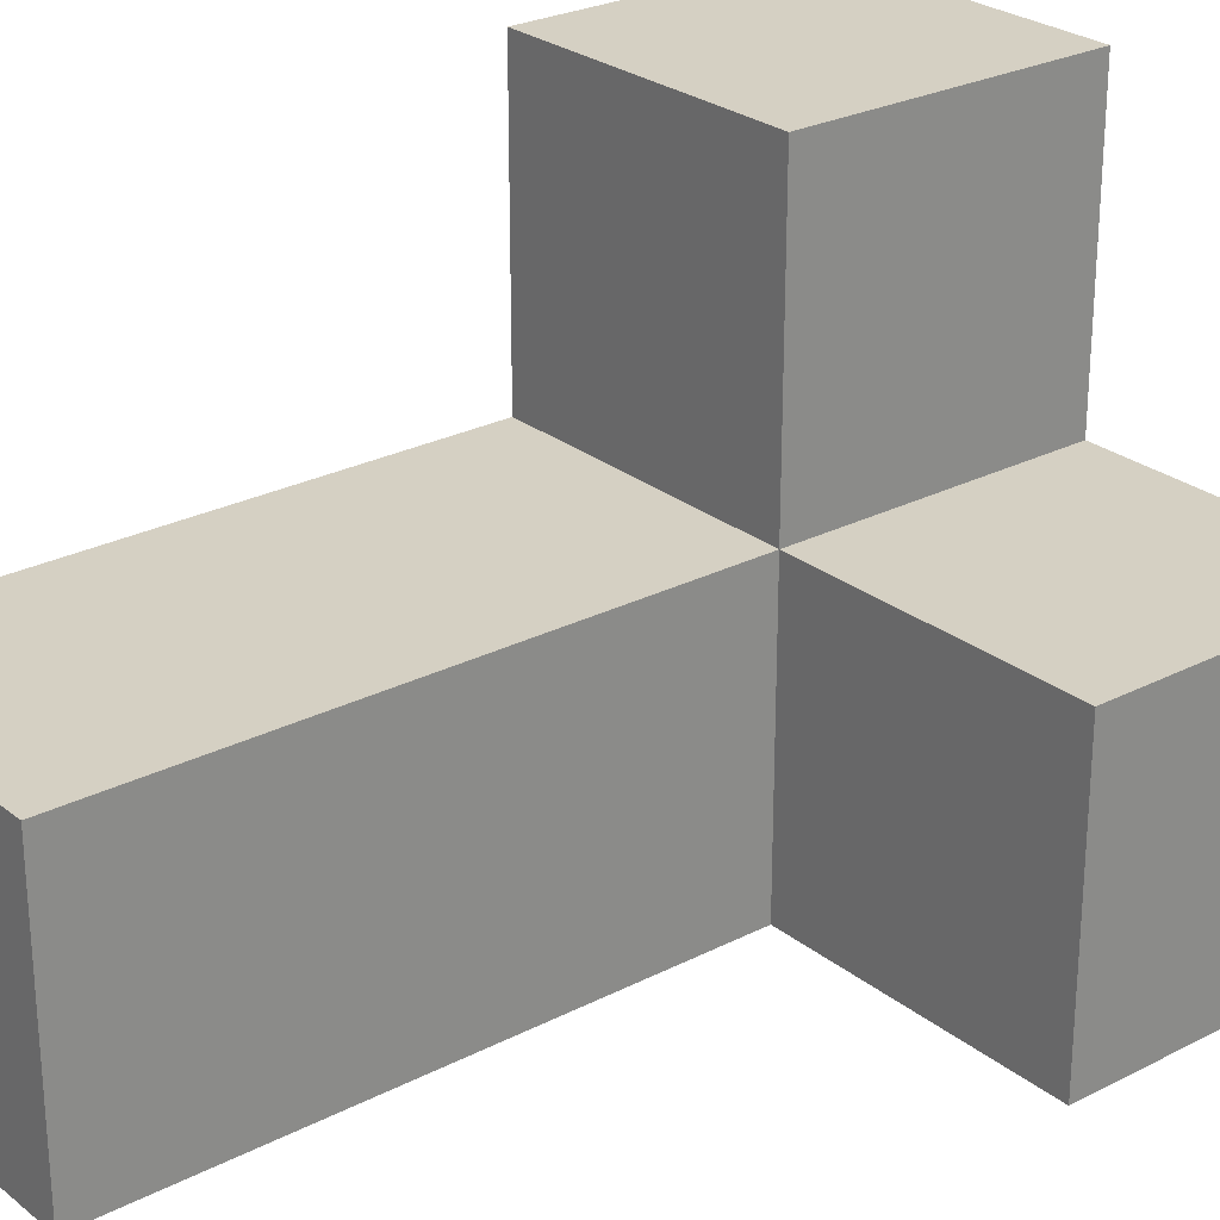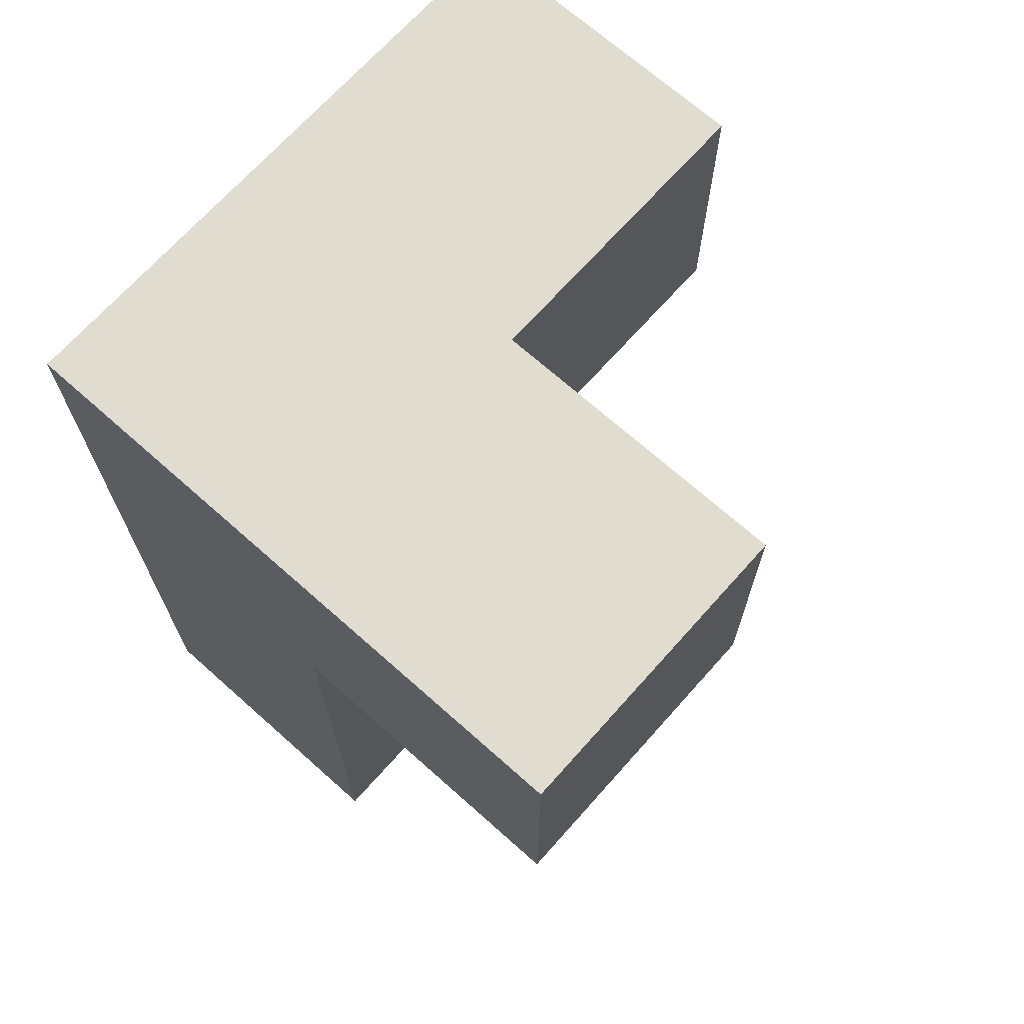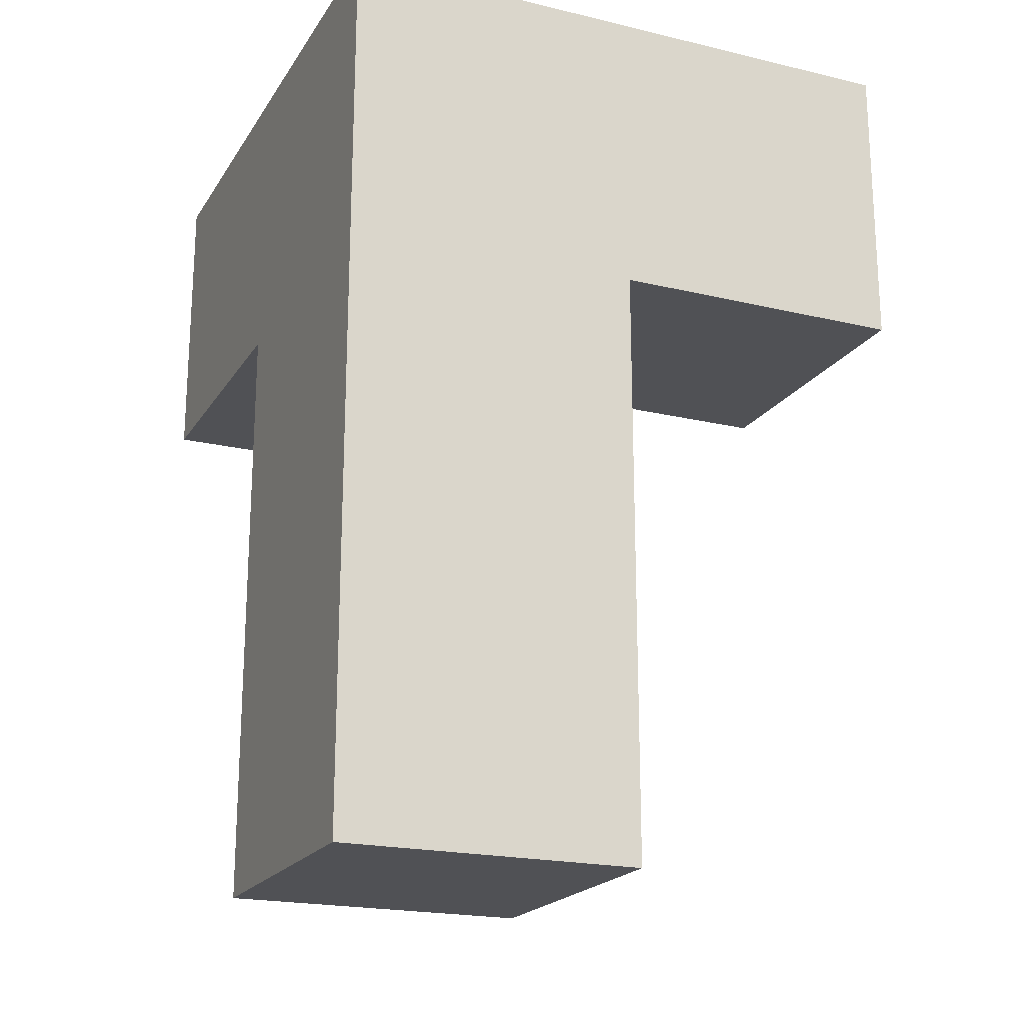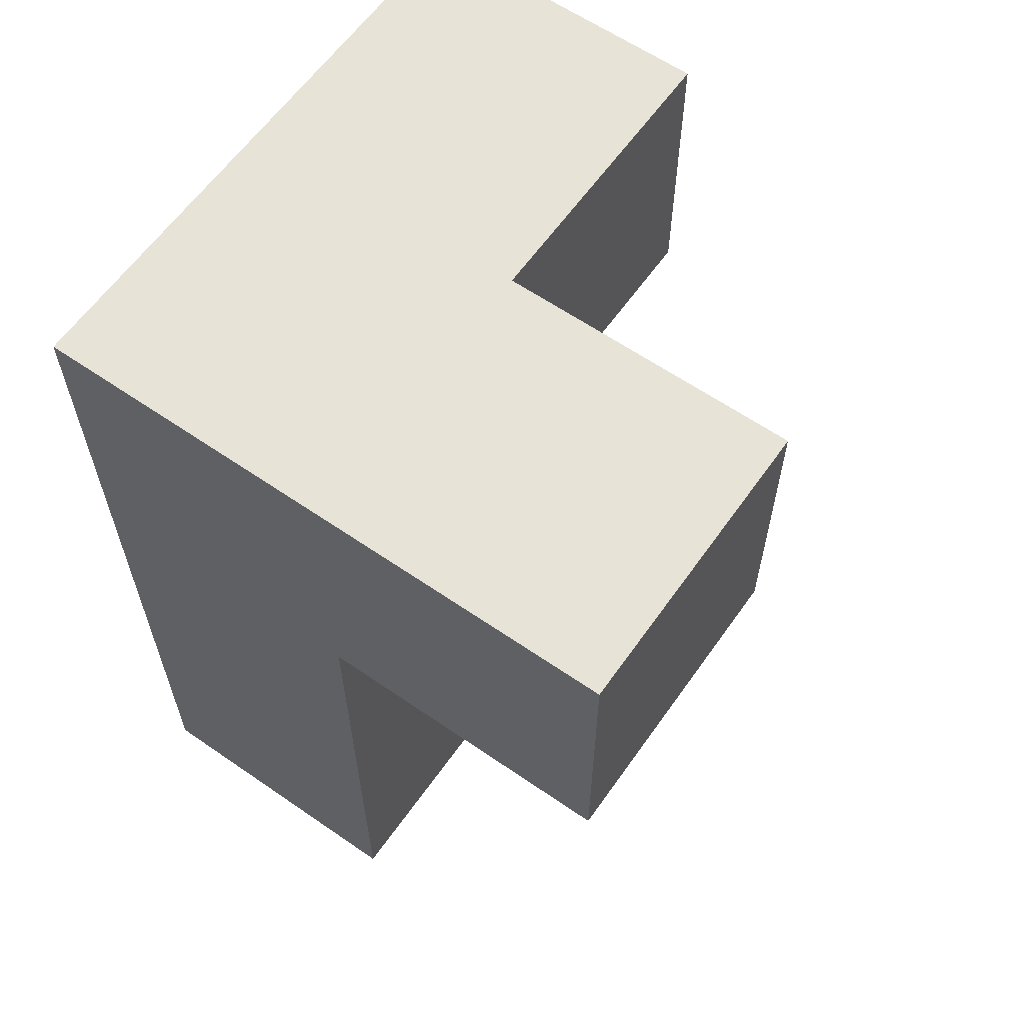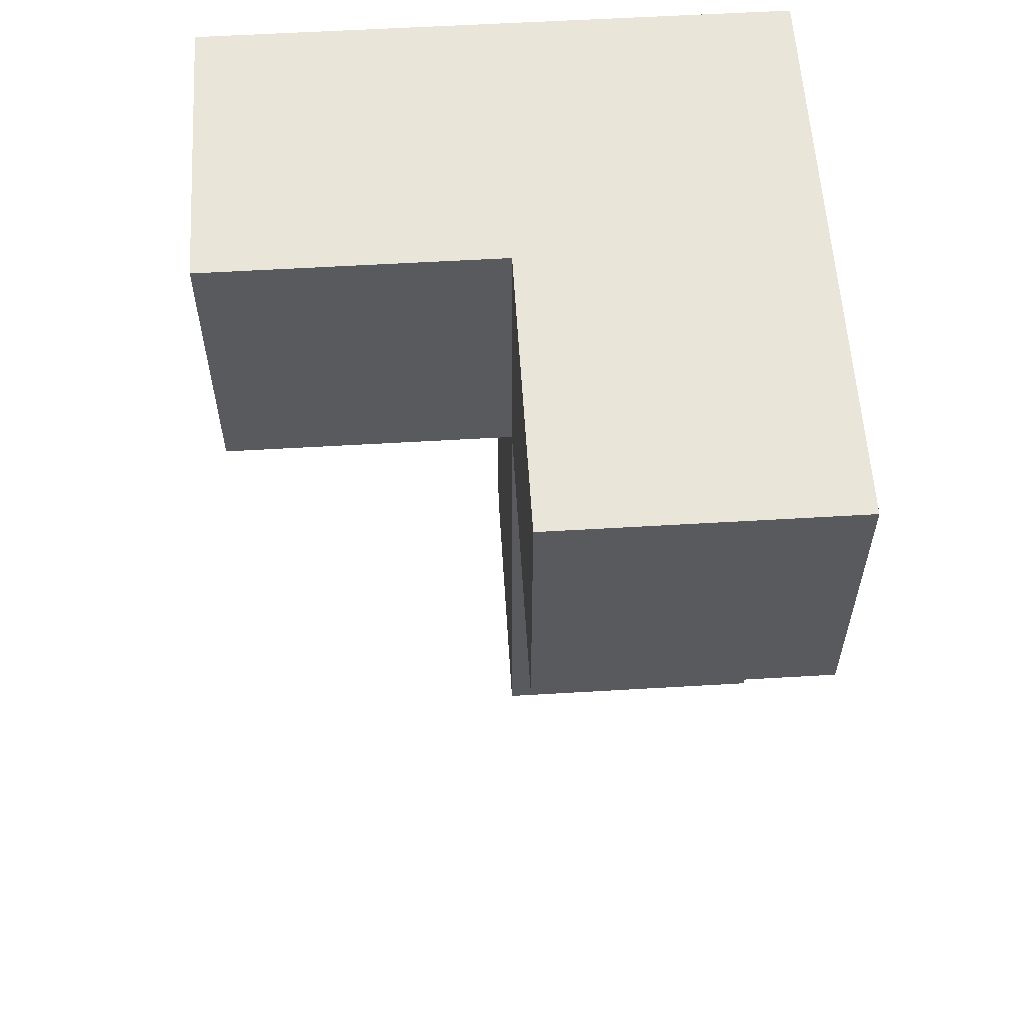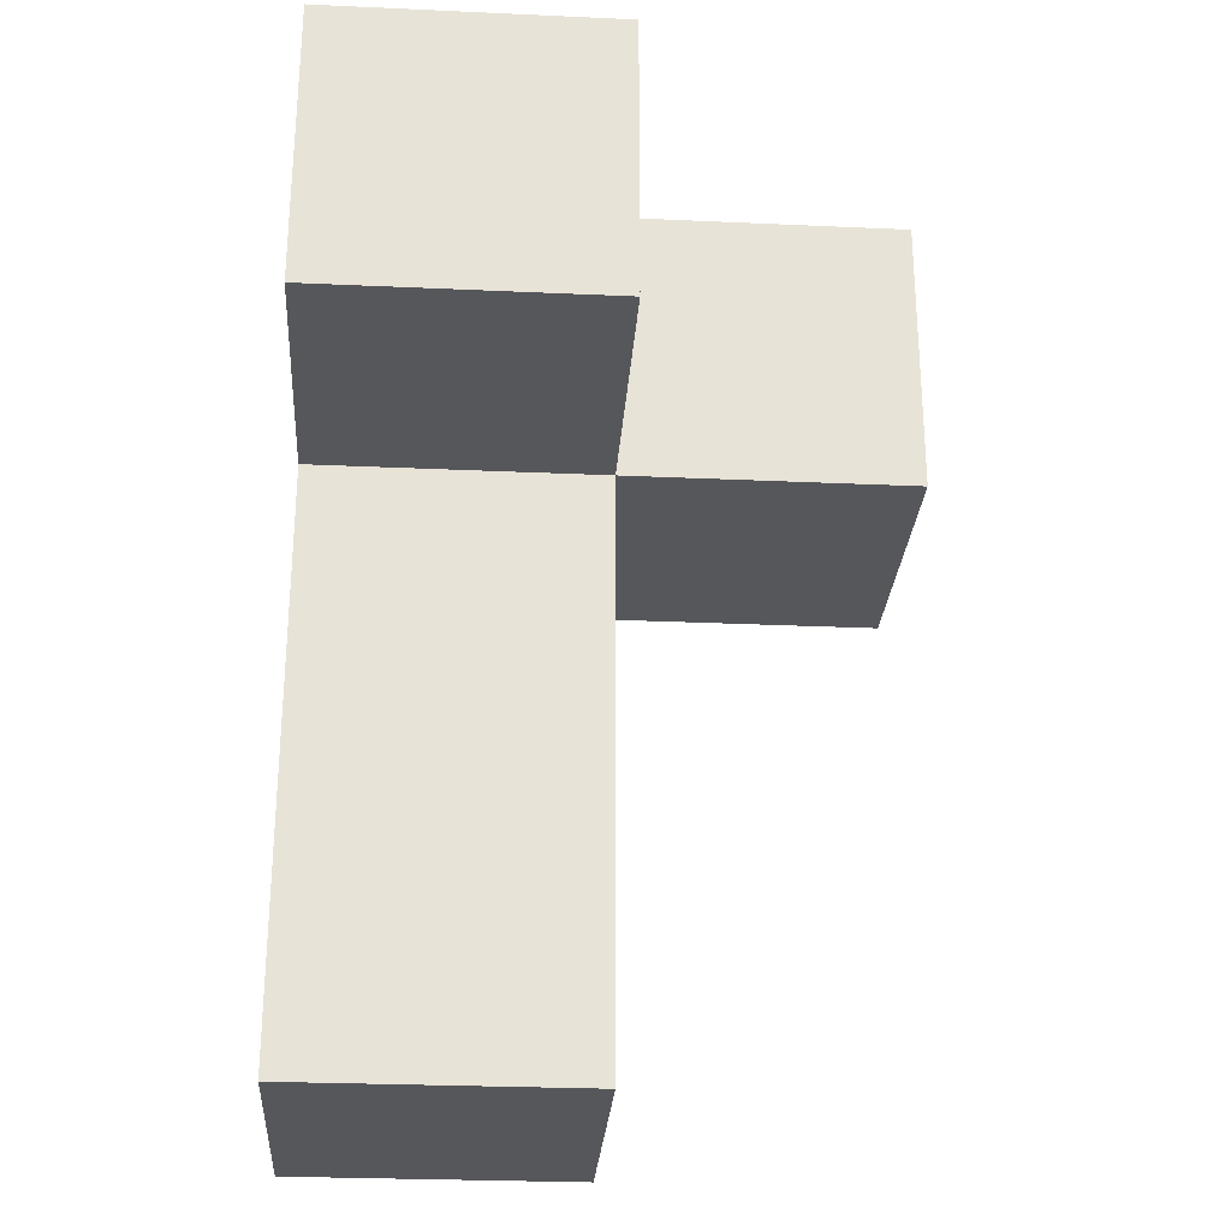
<metadata>
{"format":"obj","ext":"obj","renderer":"f3d","projection":"perspective","resolution":1024,"background":"white","views":[{"elev":26.1,"azim":-129.1,"up":"+Y"},{"elev":69.5,"azim":131.7,"up":"+Z"},{"elev":-20.2,"azim":66.5,"up":"+Z"},{"elev":61.5,"azim":125.1,"up":"+Z"},{"elev":58.2,"azim":-93.5,"up":"+Z"},{"elev":-27.3,"azim":176.0,"up":"+Z"}]}
</metadata>
<code>
v 2.013 0.0075 1.998
v 3.993 0.0075 1.008
v 2.013 0.9975 2.988
v 3.002 0.9975 1.998
v 3.993 0.9975 1.998
v 3.002 0.0075 2.988
v 3.002 0.0075 0.01833
v 3.993 0.0075 0.01833
v 3.993 0.0075 2.988
v 2.013 0.9975 1.998
v 3.993 1.988 2.988
v 3.002 0.9975 1.008
v 3.002 1.988 2.988
v 3.993 0.9975 1.008
v 3.002 0.0075 1.998
v 3.993 0.0075 1.998
v 2.013 0.0075 2.988
v 3.993 1.988 1.998
v 3.002 0.9975 2.988
v 3.002 1.988 1.998
v 3.002 0.9975 0.01833
v 3.993 0.9975 0.01833
v 3.993 0.9975 2.988
v 3.002 0.0075 1.008
f 8 7 22
f 21 22 7
f 7 8 24
f 2 24 8
f 22 21 14
f 12 14 21
f 21 7 12
f 24 12 7
f 8 22 2
f 14 2 22
f 24 2 15
f 16 15 2
f 14 12 5
f 4 5 12
f 12 24 4
f 15 4 24
f 2 14 16
f 5 16 14
f 6 9 19
f 23 19 9
f 15 16 6
f 9 6 16
f 16 5 9
f 23 9 5
f 15 1 4
f 10 4 1
f 17 6 3
f 19 3 6
f 1 15 17
f 6 17 15
f 4 10 19
f 3 19 10
f 10 1 3
f 17 3 1
f 5 4 18
f 20 18 4
f 19 23 13
f 11 13 23
f 18 20 11
f 13 11 20
f 20 4 13
f 19 13 4
f 5 18 23
f 11 23 18

</code>
